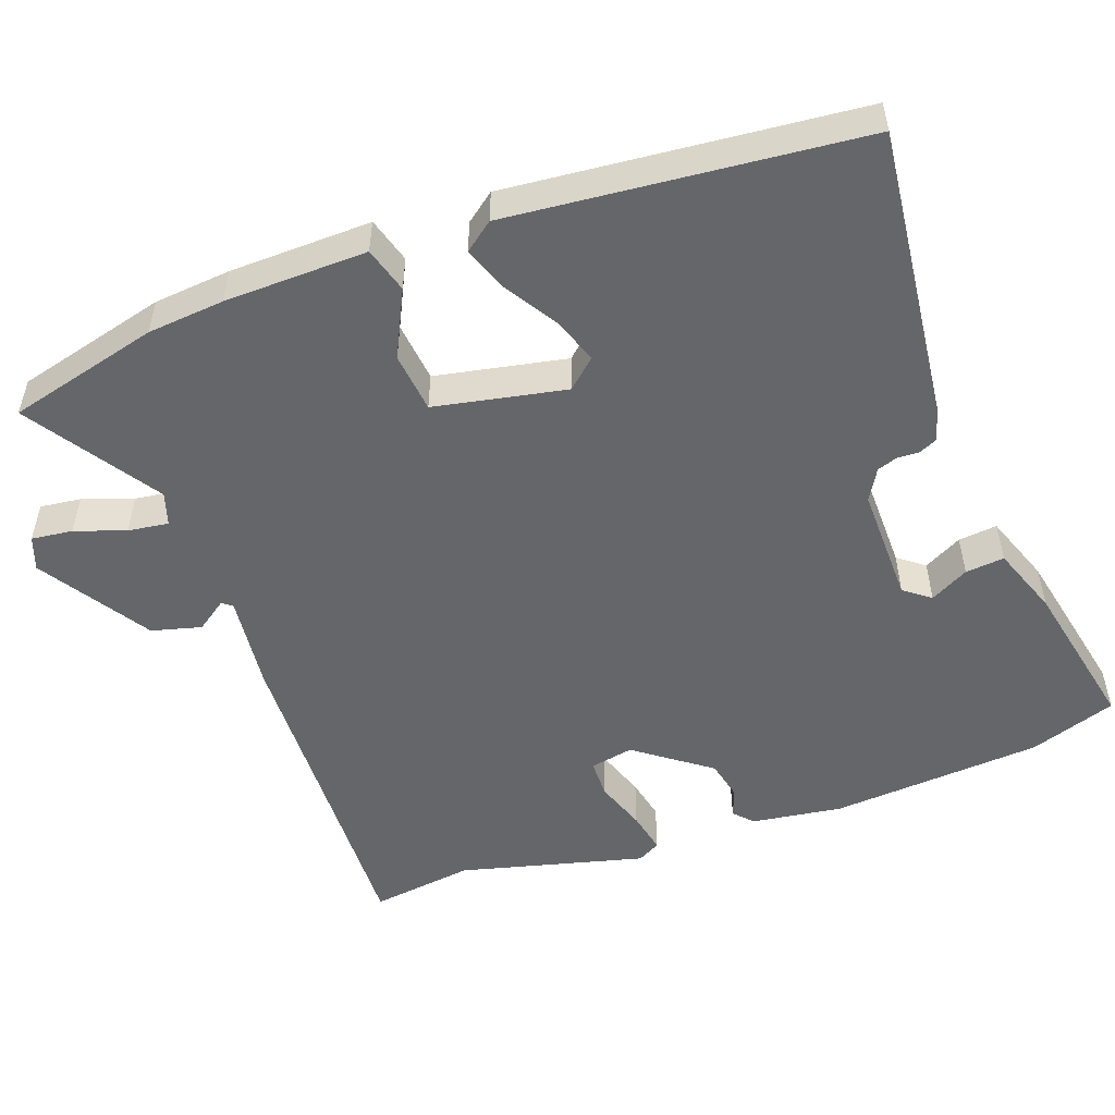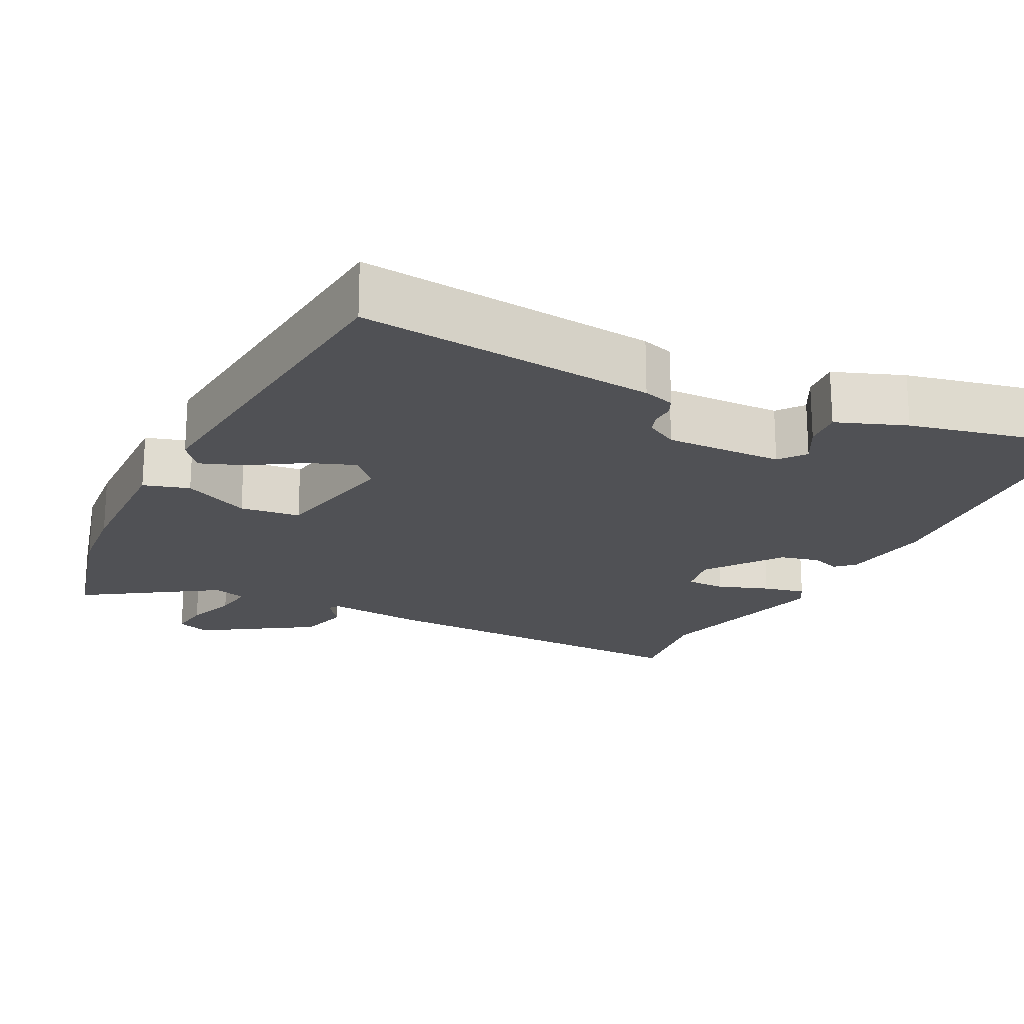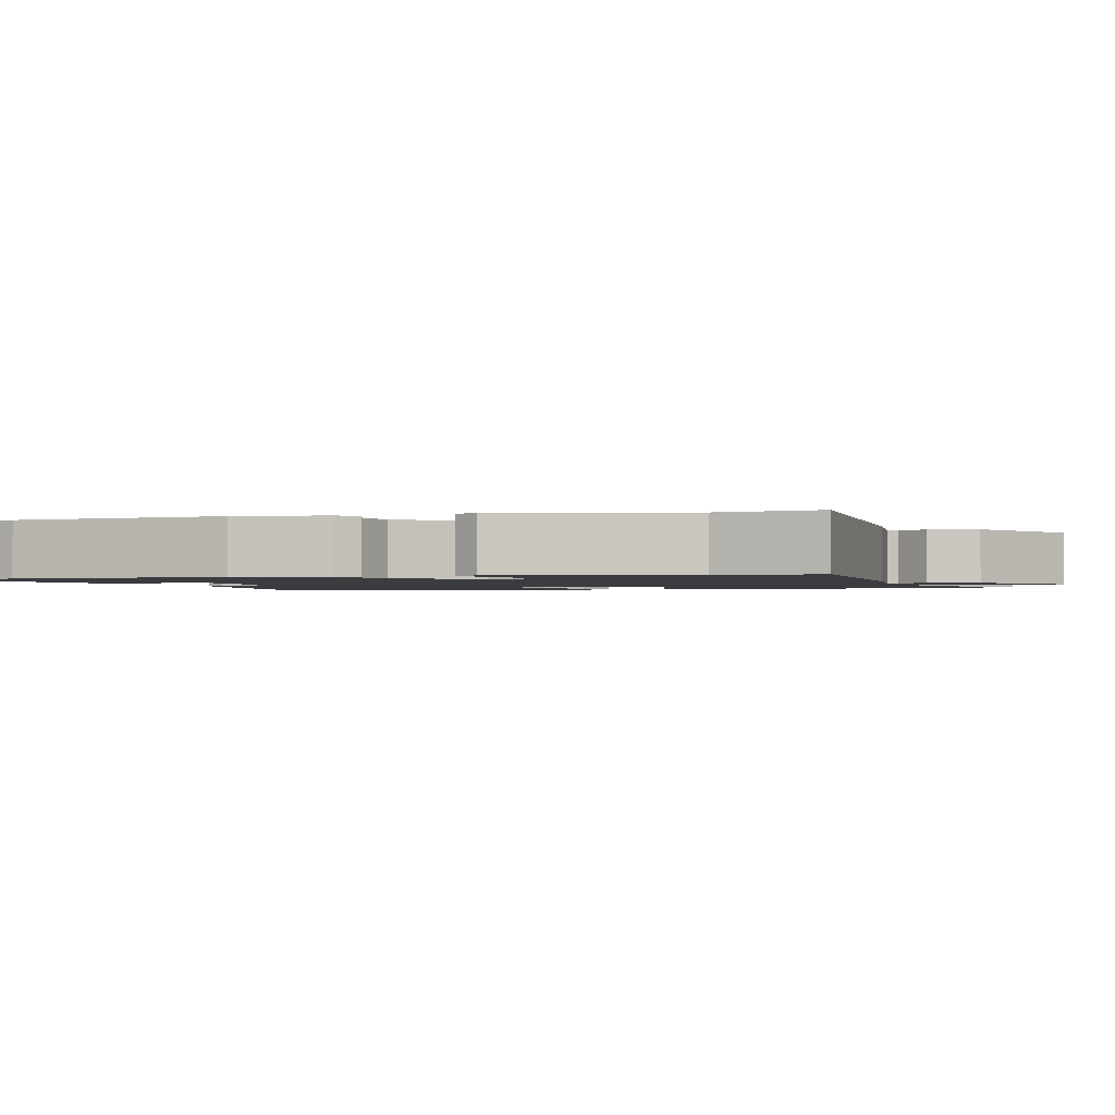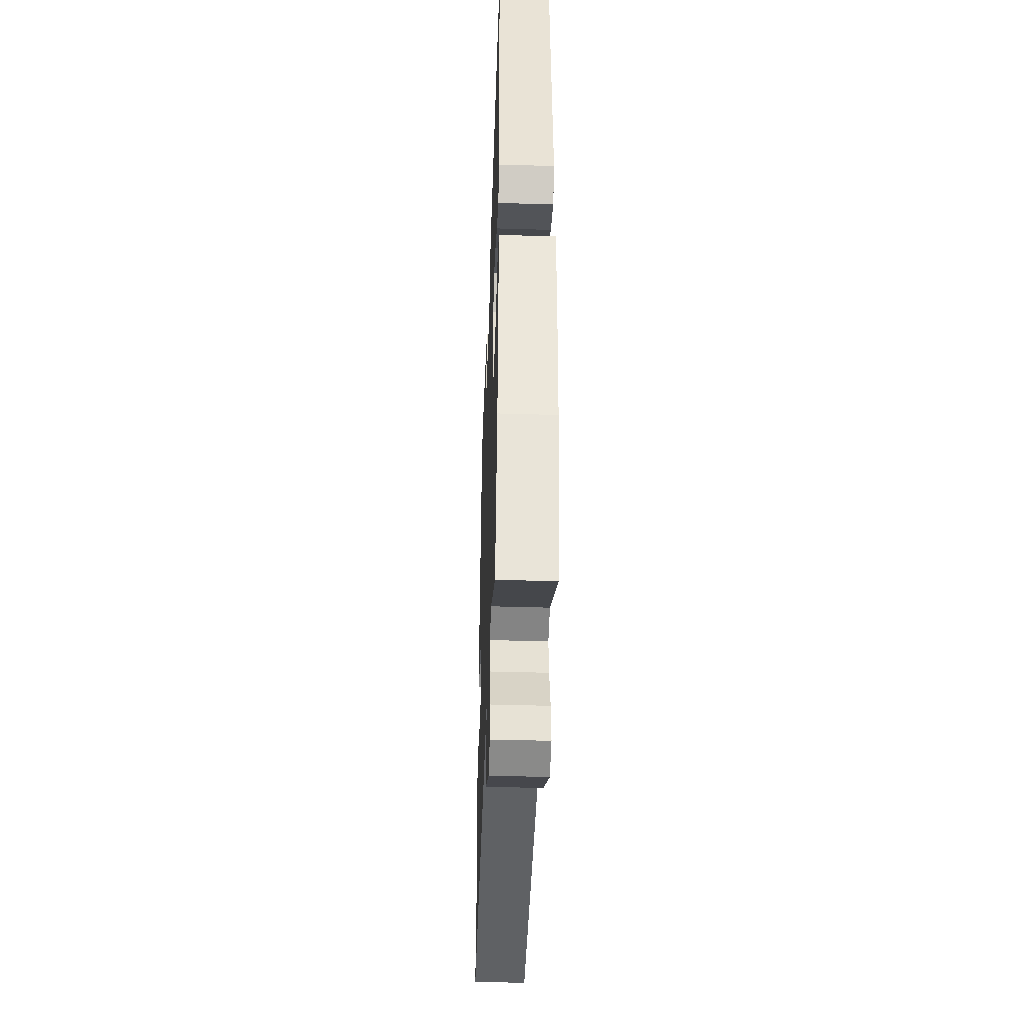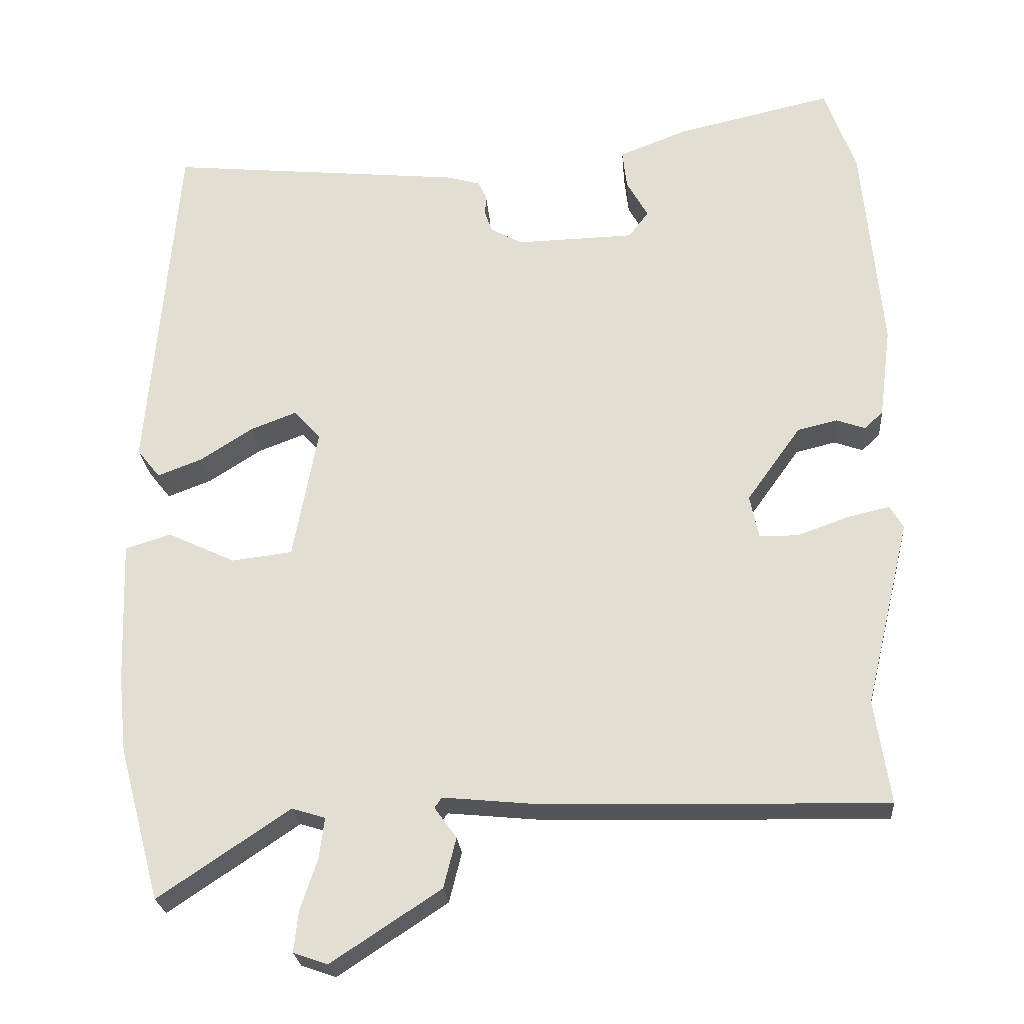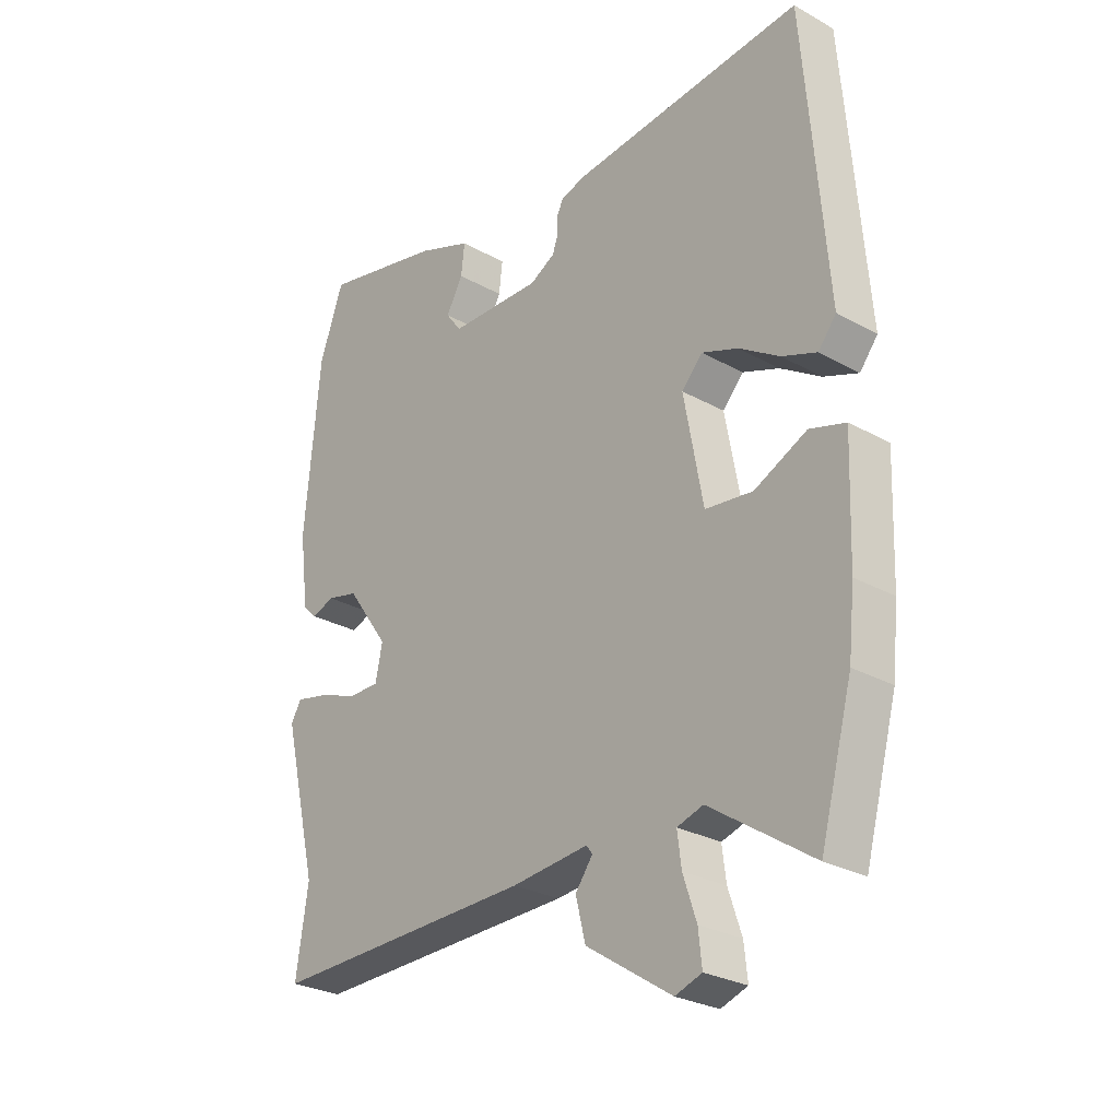
<metadata>
{"format":"obj","ext":"obj","renderer":"f3d","projection":"perspective","resolution":1024,"background":"white","views":[{"elev":-51.9,"azim":-70.9,"up":"+Y"},{"elev":-20.2,"azim":-27.2,"up":"+Y"},{"elev":-1.6,"azim":105.8,"up":"+Y"},{"elev":-44.1,"azim":-92.0,"up":"+Z"},{"elev":-24.7,"azim":4.7,"up":"+Z"},{"elev":-27.6,"azim":-130.6,"up":"+Z"}]}
</metadata>
<code>
v 0.474 0.07 0.572
v 0.516 0.07 0.455
v 0.542 0.07 0.166
v 0.526 0.07 0.042
v 0.501 0.07 0.018
v 0.462 0.07 0.032
v 0.408 0.07 0.019
v 0.335 0.07 -0.083
v 0.347 0.07 -0.142
v 0.4 0.07 -0.142
v 0.469 0.07 -0.117
v 0.526 0.07 -0.104
v 0.544 0.07 -0.135
v 0.483 0.07 -0.387
v 0.504 0.07 -0.527
v 0.046 0.07 -0.517
v -0.087 0.07 -0.504
v -0.097 0.07 -0.518
v -0.067 0.07 -0.559
v -0.084 0.07 -0.627
v -0.232 0.07 -0.724
v -0.278 0.07 -0.708
v -0.272 0.07 -0.652
v -0.249 0.07 -0.583
v -0.242 0.07 -0.528
v -0.287 0.07 -0.514
v -0.464 0.07 -0.633
v -0.52 0.07 -0.427
v -0.531 0.07 -0.322
v -0.538 0.07 -0.128
v -0.476 0.07 -0.109
v -0.385 0.07 -0.152
v -0.303 0.07 -0.142
v -0.27 0.07 0.037
v -0.306 0.07 0.076
v -0.369 0.07 0.052
v -0.439 0.07 0.007
v -0.499 0.07 -0.016
v -0.53 0.07 0.023
v -0.491 0.07 0.502
v -0.087 0.07 0.462
v -0.044 0.07 0.449
v -0.033 0.07 0.425
v -0.034 0.07 0.396
v -0.024 0.07 0.368
v 0.019 0.07 0.344
v 0.179 0.07 0.348
v 0.206 0.07 0.384
v 0.177 0.07 0.436
v 0.171 0.07 0.489
v 0.265 0.07 0.525
v 0.474 0 0.572
v 0.516 0 0.455
v 0.542 0 0.166
v 0.526 0 0.042
v 0.501 0 0.018
v 0.462 0 0.032
v 0.408 0 0.019
v 0.335 0 -0.083
v 0.347 0 -0.142
v 0.4 0 -0.142
v 0.469 0 -0.117
v 0.526 0 -0.104
v 0.544 0 -0.135
v 0.483 0 -0.387
v 0.504 0 -0.527
v 0.046 0 -0.517
v -0.087 0 -0.504
v -0.097 0 -0.518
v -0.067 0 -0.559
v -0.084 0 -0.627
v -0.232 0 -0.724
v -0.278 0 -0.708
v -0.272 0 -0.652
v -0.249 0 -0.583
v -0.242 0 -0.528
v -0.287 0 -0.514
v -0.464 0 -0.633
v -0.52 0 -0.427
v -0.531 0 -0.322
v -0.538 0 -0.128
v -0.476 0 -0.109
v -0.385 0 -0.152
v -0.303 0 -0.142
v -0.27 0 0.037
v -0.306 0 0.076
v -0.369 0 0.052
v -0.439 0 0.007
v -0.499 0 -0.016
v -0.53 0 0.023
v -0.491 0 0.502
v -0.087 0 0.462
v -0.044 0 0.449
v -0.033 0 0.425
v -0.034 0 0.396
v -0.024 0 0.368
v 0.019 0 0.344
v 0.179 0 0.348
v 0.206 0 0.384
v 0.177 0 0.436
v 0.171 0 0.489
v 0.265 0 0.525
f 48 49 50 51
f 48 51 1 2
f 47 48 2 3
f 46 47 3 4
f 45 46 4 5
f 41 42 43 44
f 41 44 45
f 40 41 45
f 36 37 38 39
f 35 36 39 40
f 34 35 40 45
f 29 30 31 32
f 29 32 33
f 26 27 28 29
f 25 26 29 33
f 21 22 23 24
f 21 24 25
f 18 19 20 21
f 18 21 25
f 17 18 25 33
f 14 15 16 17
f 10 11 12 13
f 10 13 14 17
f 45 5 6
f 45 6 7
f 34 45 7 8
f 33 34 8 9
f 17 33 9
f 9 10 17
f 102 101 100 99
f 53 52 102 99
f 54 53 99 98
f 55 54 98 97
f 56 55 97 96
f 95 94 93 92
f 96 95 92
f 96 92 91
f 90 89 88 87
f 91 90 87 86
f 96 91 86 85
f 83 82 81 80
f 84 83 80
f 80 79 78 77
f 84 80 77 76
f 75 74 73 72
f 76 75 72
f 72 71 70 69
f 76 72 69
f 84 76 69 68
f 68 67 66 65
f 64 63 62 61
f 68 65 64 61
f 57 56 96
f 58 57 96
f 59 58 96 85
f 60 59 85 84
f 60 84 68
f 68 61 60
f 1 52 53 2
f 2 53 54 3
f 3 54 55 4
f 4 55 56 5
f 5 56 57 6
f 6 57 58 7
f 7 58 59 8
f 8 59 60 9
f 9 60 61 10
f 10 61 62 11
f 11 62 63 12
f 12 63 64 13
f 13 64 65 14
f 14 65 66 15
f 15 66 67 16
f 16 67 68 17
f 17 68 69 18
f 18 69 70 19
f 19 70 71 20
f 20 71 72 21
f 21 72 73 22
f 22 73 74 23
f 23 74 75 24
f 24 75 76 25
f 25 76 77 26
f 26 77 78 27
f 27 78 79 28
f 28 79 80 29
f 29 80 81 30
f 30 81 82 31
f 31 82 83 32
f 32 83 84 33
f 33 84 85 34
f 34 85 86 35
f 35 86 87 36
f 36 87 88 37
f 37 88 89 38
f 38 89 90 39
f 39 90 91 40
f 40 91 92 41
f 41 92 93 42
f 42 93 94 43
f 43 94 95 44
f 44 95 96 45
f 45 96 97 46
f 46 97 98 47
f 47 98 99 48
f 48 99 100 49
f 49 100 101 50
f 50 101 102 51
f 51 102 52 1

</code>
